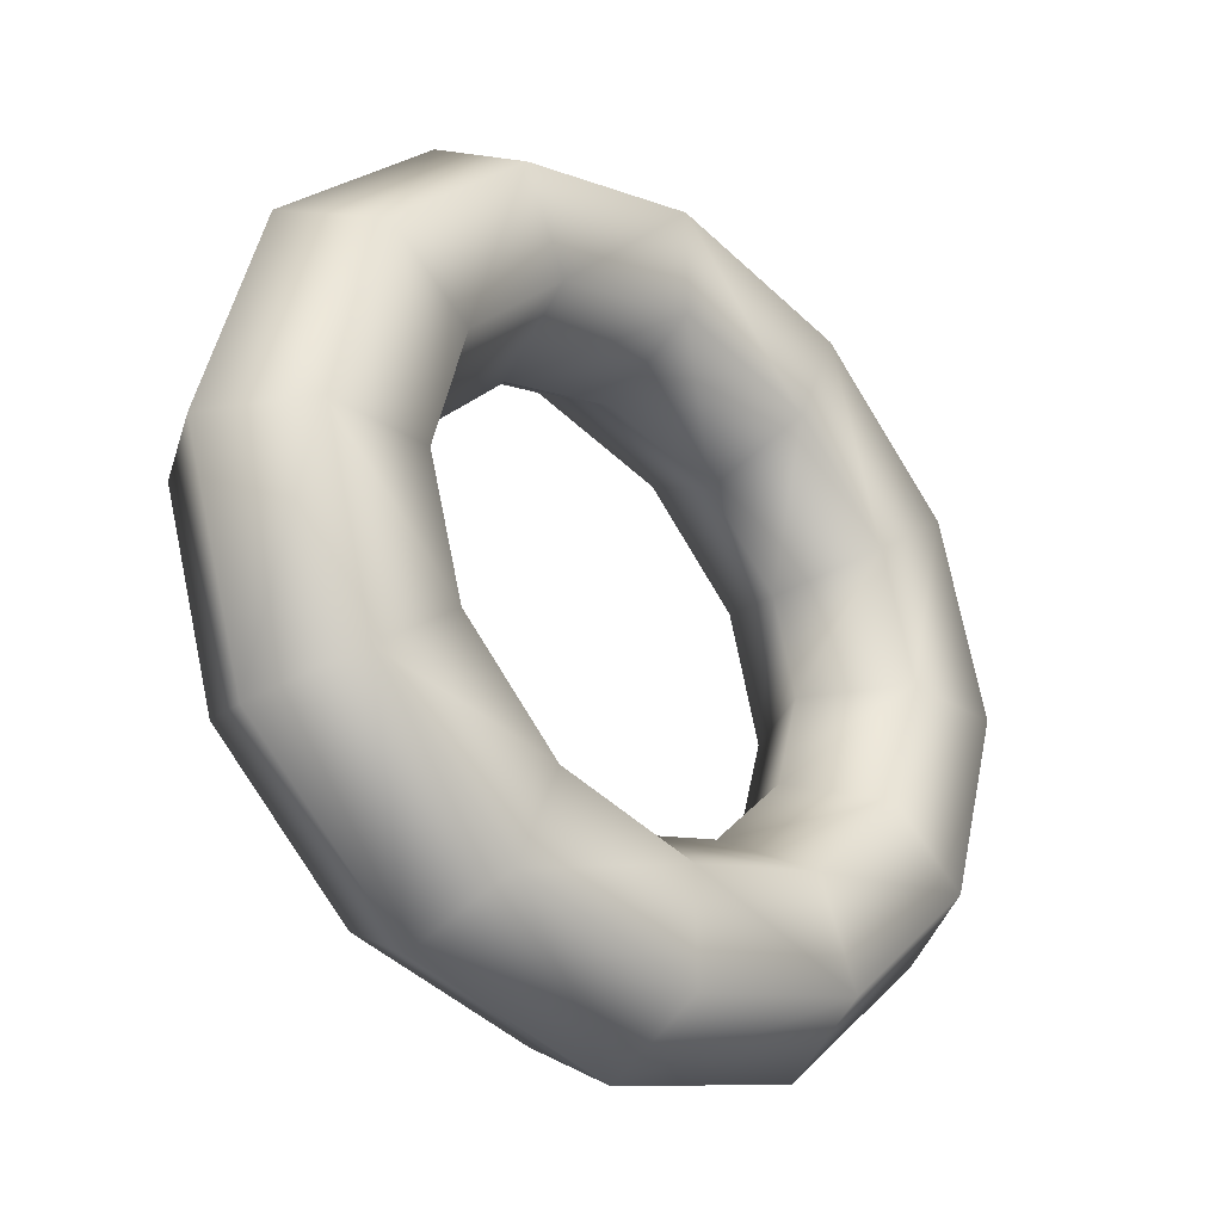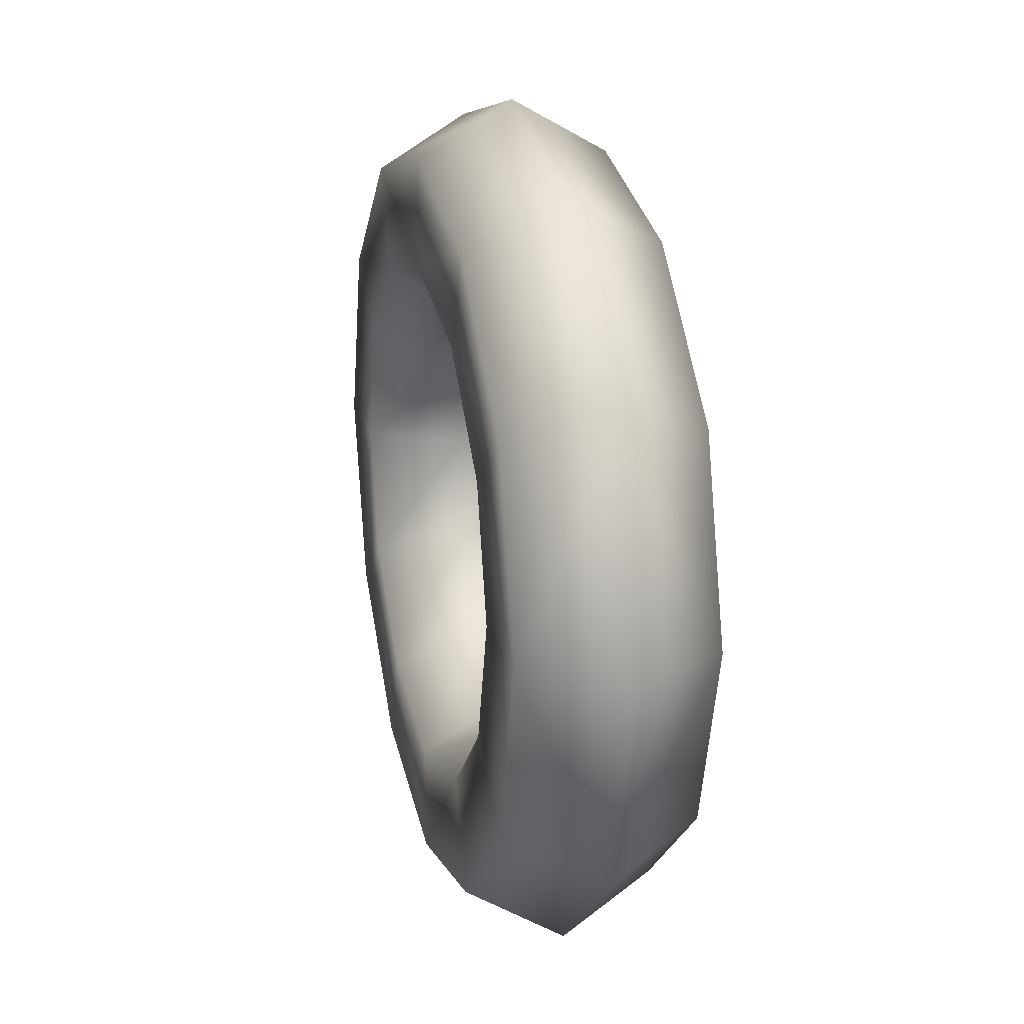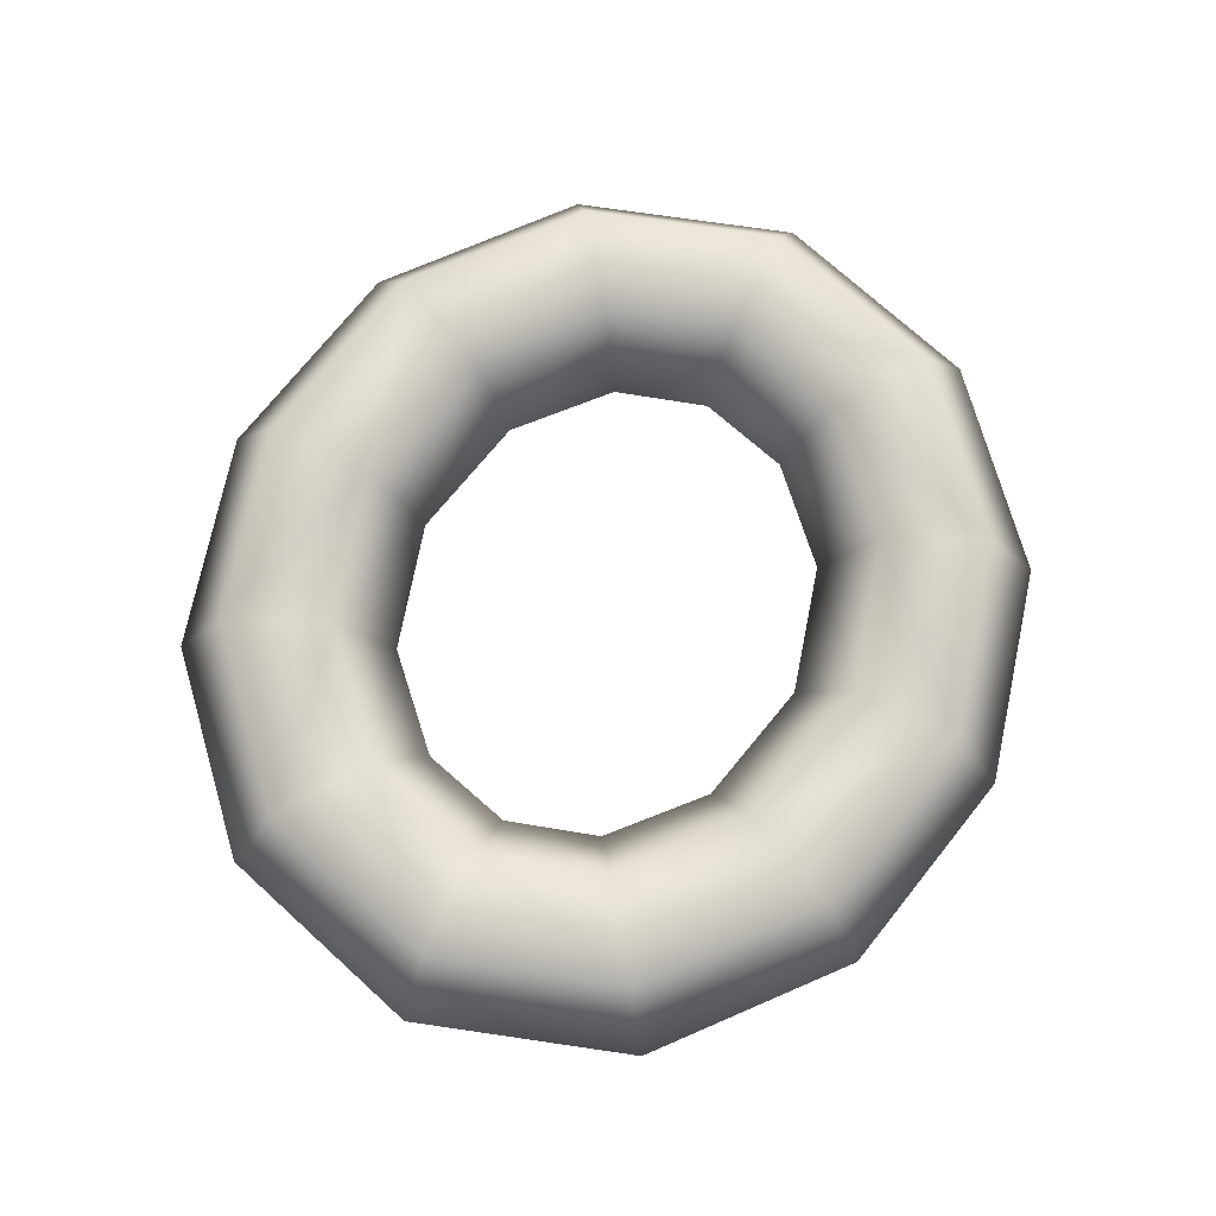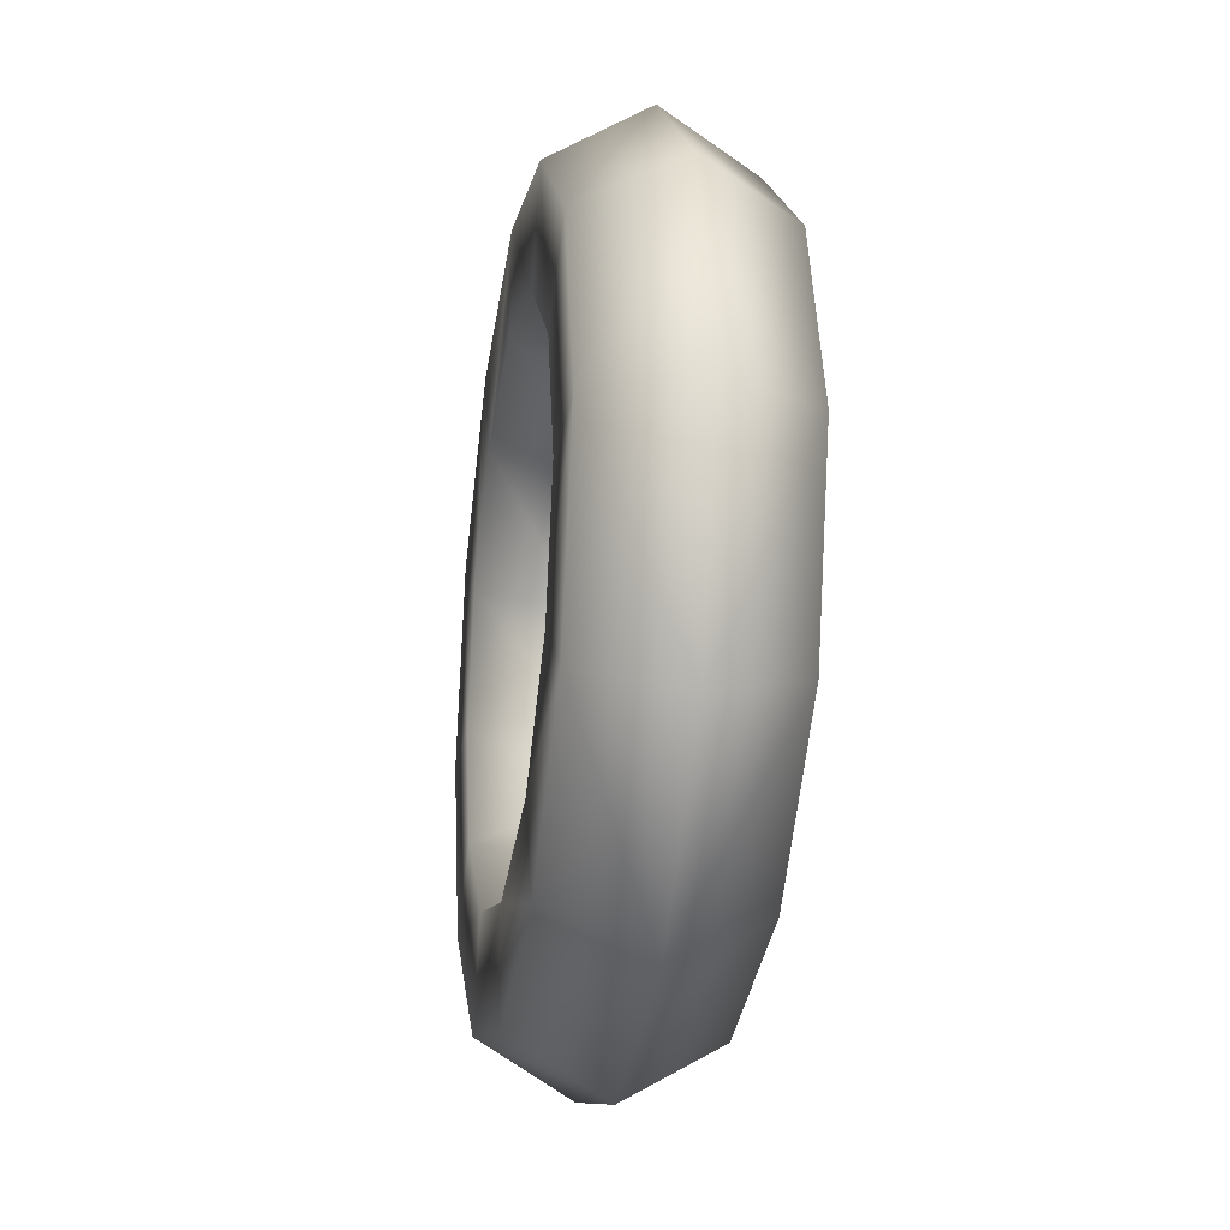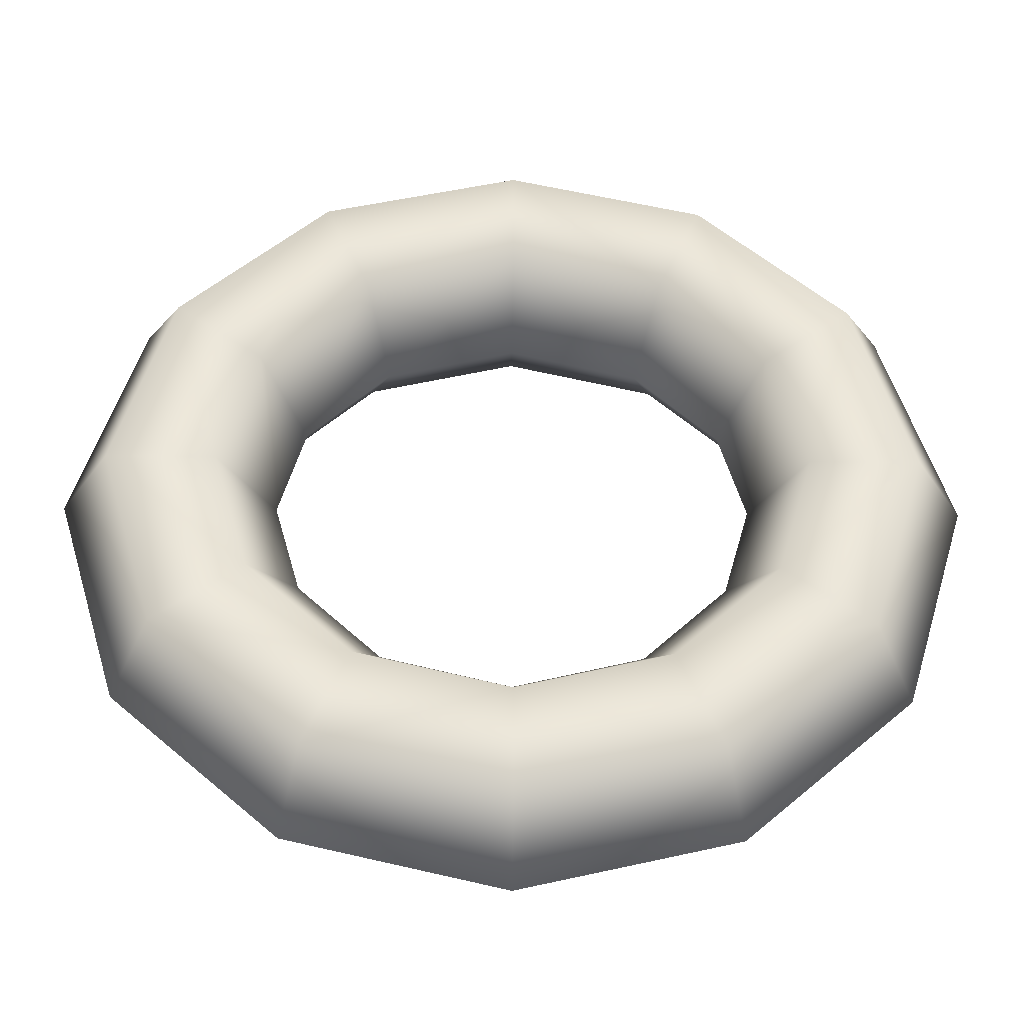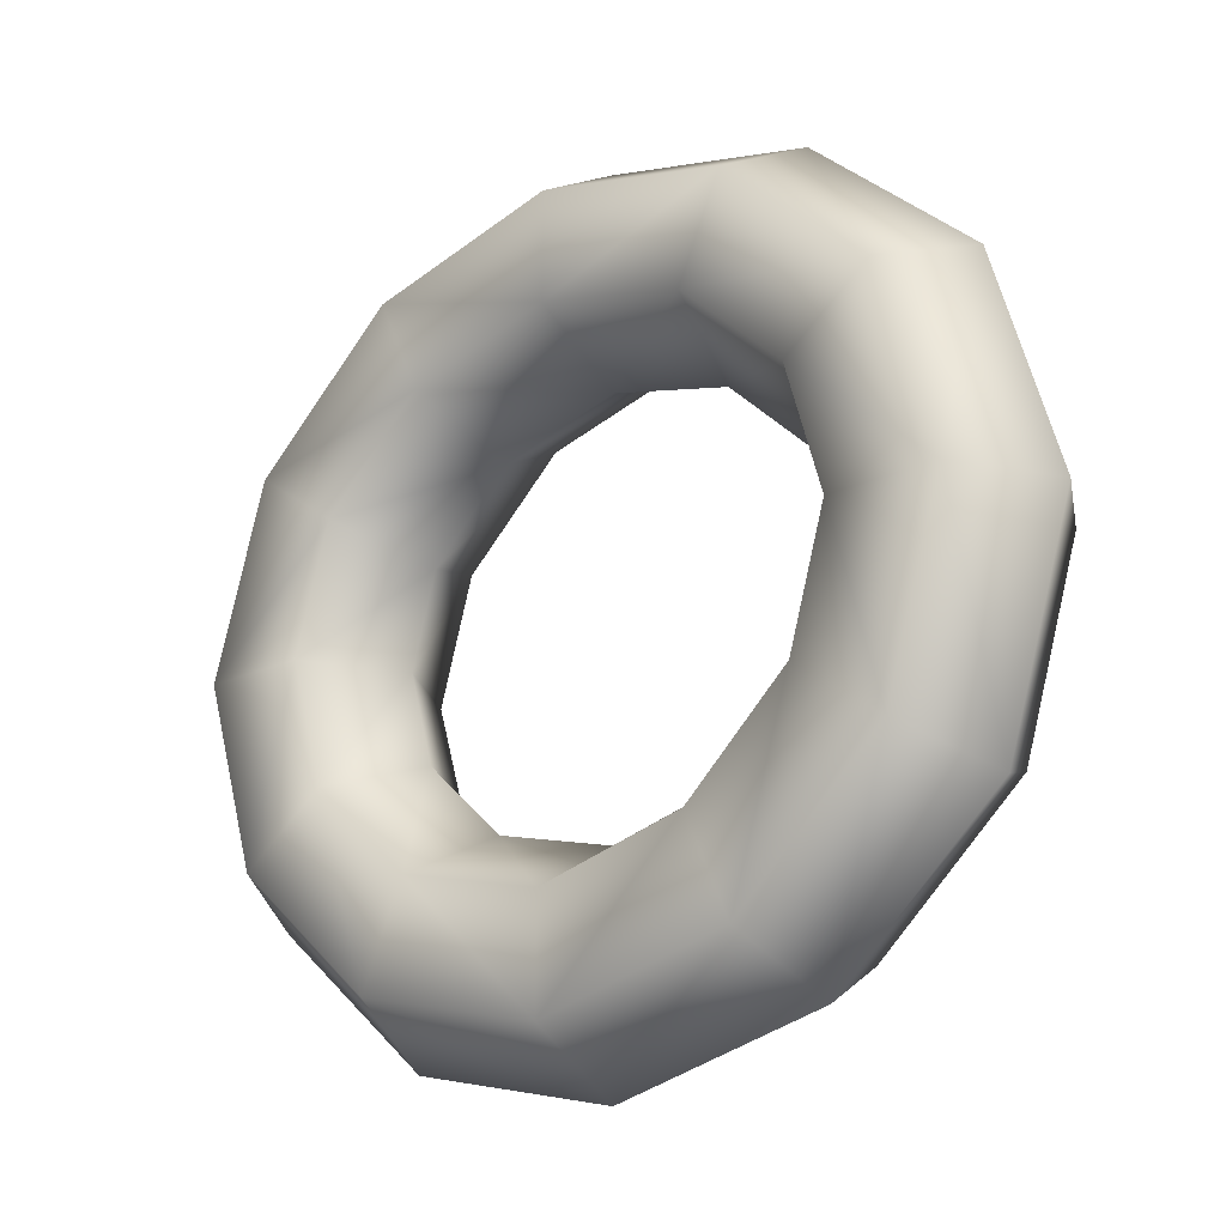
<metadata>
{"format":"obj","ext":"obj","renderer":"f3d","projection":"perspective","resolution":1024,"background":"white","views":[{"elev":-27.3,"azim":134.4,"up":"+Y"},{"elev":19.6,"azim":76.6,"up":"+Y"},{"elev":73.5,"azim":-64.7,"up":"+Z"},{"elev":-22.8,"azim":-99.0,"up":"+Y"},{"elev":-34.0,"azim":179.2,"up":"+Y"},{"elev":-20.1,"azim":40.8,"up":"+Y"}]}
</metadata>
<code>
g pm0720_12_LArmBRingSkin
v 1.5 -0.1332 2.331
v 1.5 -0.1055 2.283
v 1.566 -0.08878 2.283
v 1.578 -0.114 2.331
v 1.5 -0.1888 2.331
v 1.61 -0.04816 2.283
v 1.601 -0.1645 2.331
v 1.5 -0.2165 2.283
v 1.632 -0.06431 2.331
v 1.623 -2.842e-16 2.283
v 1.651 -2.813e-16 2.331
v 1.61 0.04816 2.283
v 1.677 -0.09661 2.331
v 1.612 -0.1898 2.283
v 1.632 0.06431 2.331
v 1.566 0.08878 2.283
v 1.707 -2.813e-16 2.331
v 1.578 0.114 2.331
v 1.5 0.1055 2.283
v 1.601 -0.1645 2.235
v 1.5 -0.1888 2.235
v 1.5 -0.1332 2.235
v 1.7 -0.1128 2.283
v 1.578 -0.114 2.235
v 1.5 -0.1055 2.283
v 1.566 -0.08878 2.283
v 1.677 -0.09661 2.235
v 1.632 -0.06431 2.235
v 1.61 -0.04816 2.283
v 1.707 -2.872e-16 2.235
v 1.651 -2.872e-16 2.235
v 1.623 -2.842e-16 2.283
v 1.632 0.06431 2.235
v 1.61 0.04816 2.283
v 1.734 -2.843e-16 2.283
v 1.677 0.09661 2.235
v 1.7 0.1128 2.283
v 1.578 0.114 2.235
v 1.566 0.08878 2.283
v 1.677 0.09661 2.331
v 1.601 0.1645 2.235
v 1.612 0.1898 2.283
v 1.5 0.2165 2.283
v 1.601 0.1645 2.331
v 1.5 0.1332 2.235
v 1.5 0.1055 2.283
v 1.434 0.08878 2.283
v 1.5 0.1888 2.235
v 1.422 0.114 2.235
v 1.39 0.04816 2.283
v 1.5 0.1332 2.331
v 1.399 0.1645 2.235
v 1.368 0.06431 2.235
v 1.377 -2.842e-16 2.283
v 1.349 -2.872e-16 2.235
v 1.39 -0.04816 2.283
v 1.323 0.09661 2.235
v 1.368 -0.06431 2.235
v 1.434 -0.08878 2.283
v 1.5 0.1888 2.331
v 1.388 0.1898 2.283
v 1.399 0.1645 2.331
v 1.293 -2.872e-16 2.235
v 1.422 -0.114 2.235
v 1.5 -0.1055 2.283
v 1.5 -0.1332 2.235
v 1.422 0.114 2.331
v 1.434 0.08878 2.283
v 1.3 0.1128 2.283
v 1.323 0.09661 2.331
v 1.368 0.06431 2.331
v 1.39 0.04816 2.283
v 1.399 -0.1645 2.235
v 1.5 -0.1888 2.235
v 1.5 -0.2165 2.283
v 1.293 -2.813e-16 2.331
v 1.349 -2.813e-16 2.331
v 1.377 -2.842e-16 2.283
v 1.323 -0.09661 2.235
v 1.388 -0.1898 2.283
v 1.266 -2.843e-16 2.283
v 1.3 -0.1128 2.283
v 1.323 -0.09661 2.331
v 1.368 -0.06431 2.331
v 1.39 -0.04816 2.283
v 1.399 -0.1645 2.331
v 1.5 -0.1888 2.331
v 1.422 -0.114 2.331
v 1.434 -0.08878 2.283
v 1.5 -0.1332 2.331
v 1.5 -0.1055 2.283
g pm0720_12_LArmBRingSkin_0
f 3 2 1
f 4 3 1
f 4 1 5
f 6 3 4
f 7 4 5
f 7 5 8
f 9 6 4
f 9 4 7
f 10 6 9
f 11 10 9
f 10 11 12
f 13 9 7
f 11 9 13
f 14 7 8
f 13 7 14
f 11 15 12
f 12 15 16
f 17 11 13
f 11 17 15
f 15 18 16
f 16 18 19
f 14 8 20
f 8 21 20
f 20 21 22
f 23 13 14
f 17 13 23
f 24 20 22
f 24 22 25
f 26 24 25
f 14 20 27
f 27 20 24
f 23 14 27
f 28 24 26
f 28 27 24
f 29 28 26
f 23 27 30
f 30 27 28
f 31 28 29
f 31 30 28
f 32 31 29
f 31 32 33
f 32 34 33
f 35 17 23
f 35 23 30
f 30 31 36
f 31 33 36
f 35 30 37
f 35 37 17
f 30 36 37
f 33 34 38
f 34 39 38
f 37 40 17
f 17 40 15
f 15 40 18
f 36 33 41
f 33 38 41
f 37 36 42
f 37 42 40
f 36 41 42
f 42 41 43
f 42 44 40
f 40 44 18
f 42 43 44
f 38 39 45
f 39 46 45
f 46 47 45
f 41 38 48
f 38 45 48
f 41 48 43
f 47 49 45
f 45 49 48
f 47 50 49
f 18 44 51
f 18 51 19
f 49 52 48
f 48 52 43
f 50 53 49
f 49 53 52
f 50 54 53
f 54 55 53
f 55 54 56
f 53 57 52
f 53 55 57
f 58 55 56
f 58 56 59
f 44 60 51
f 43 60 44
f 52 61 43
f 52 57 61
f 60 43 62
f 60 62 51
f 43 61 62
f 55 63 57
f 63 55 58
f 64 58 59
f 64 59 65
f 66 64 65
f 62 67 51
f 51 67 19
f 67 68 19
f 57 69 61
f 57 63 69
f 62 61 70
f 62 70 67
f 61 69 70
f 67 71 68
f 70 71 67
f 71 72 68
f 73 64 66
f 74 73 66
f 74 75 73
f 70 69 76
f 70 76 71
f 71 77 72
f 76 77 71
f 77 78 72
f 73 79 64
f 79 58 64
f 79 63 58
f 75 80 73
f 73 80 79
f 63 81 69
f 69 81 76
f 79 82 63
f 82 81 63
f 76 81 82
f 80 82 79
f 83 76 82
f 77 76 83
f 83 82 80
f 78 77 84
f 84 77 83
f 85 78 84
f 86 80 75
f 86 83 80
f 84 83 86
f 87 86 75
f 85 84 88
f 88 84 86
f 88 86 87
f 89 85 88
f 90 88 87
f 89 88 90
f 91 89 90

</code>
